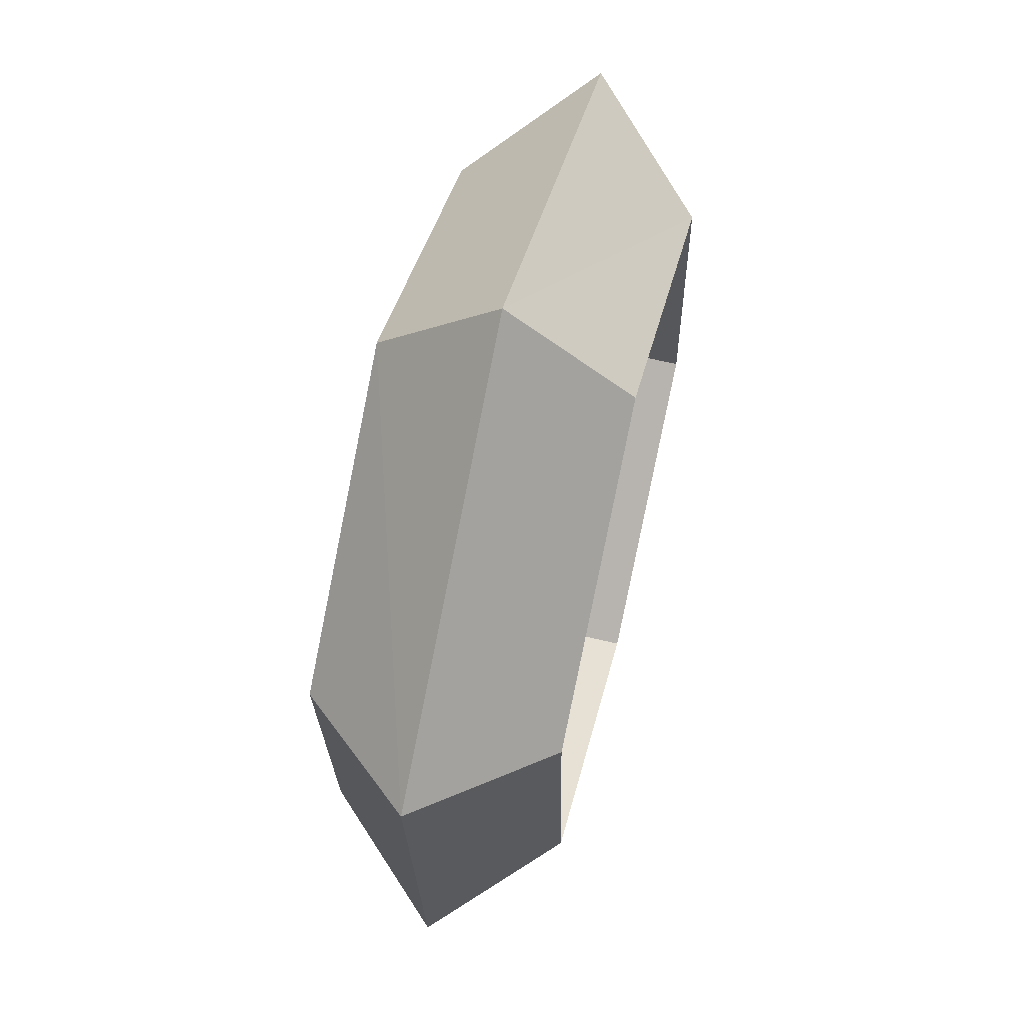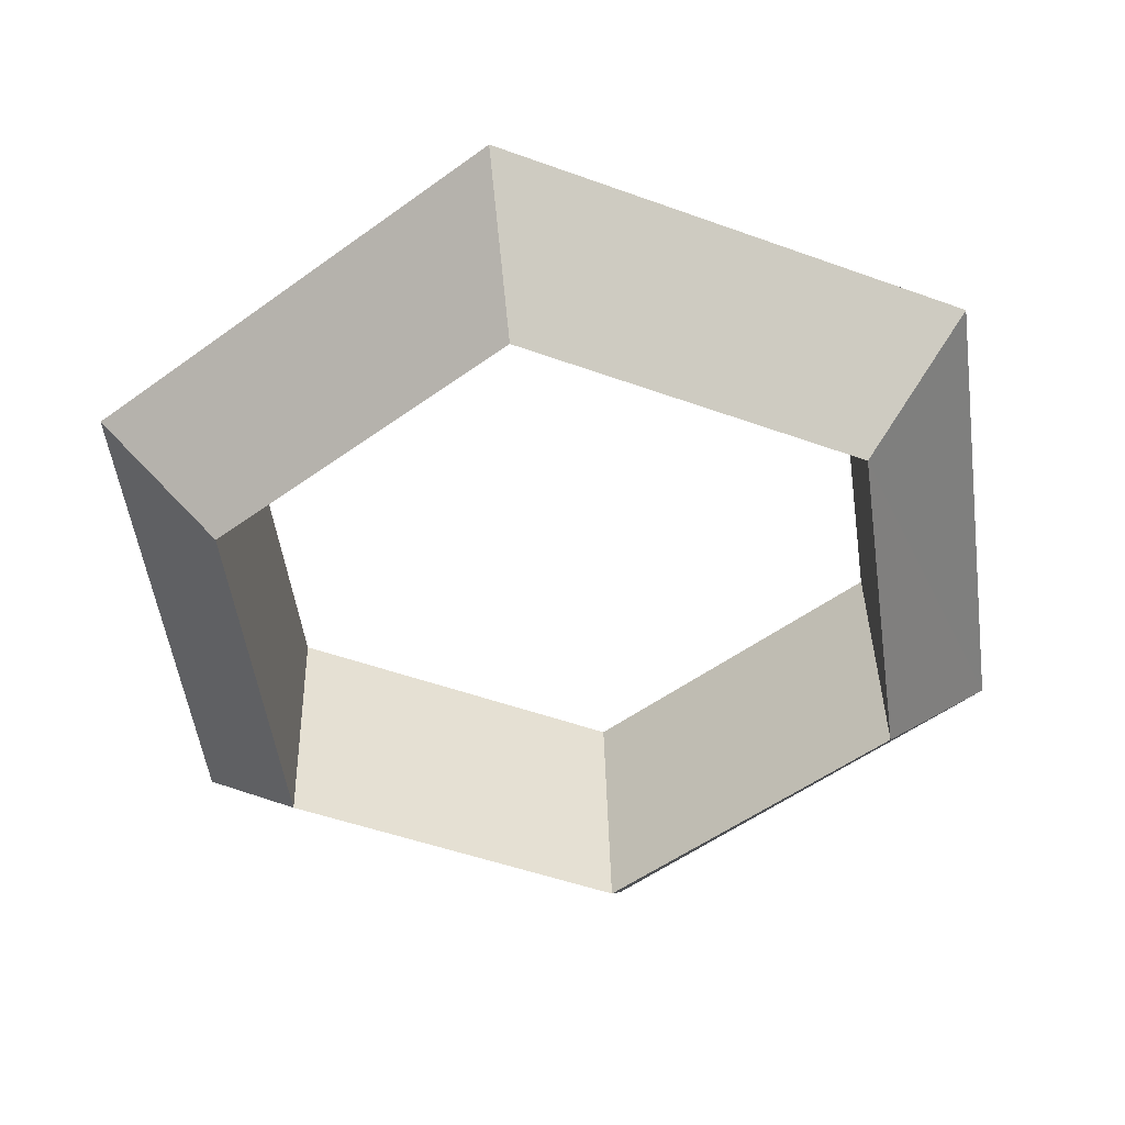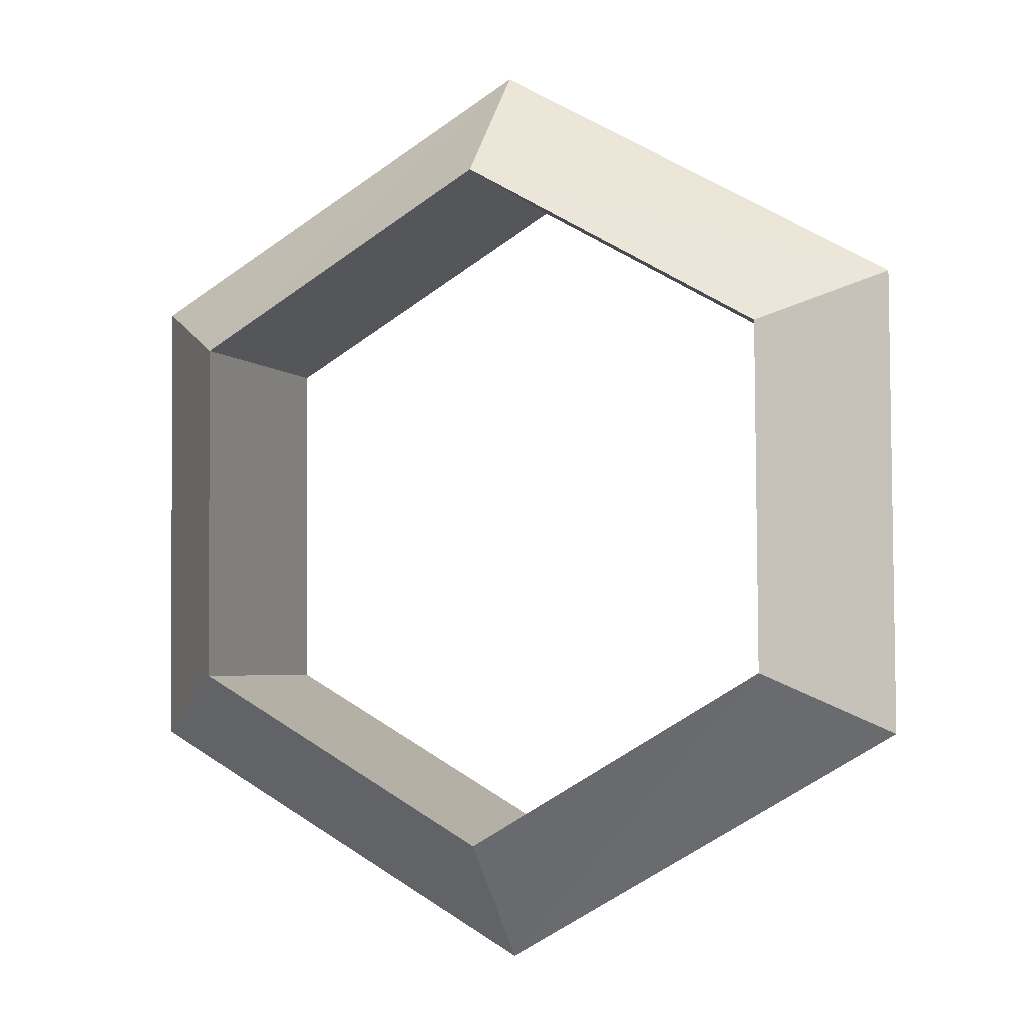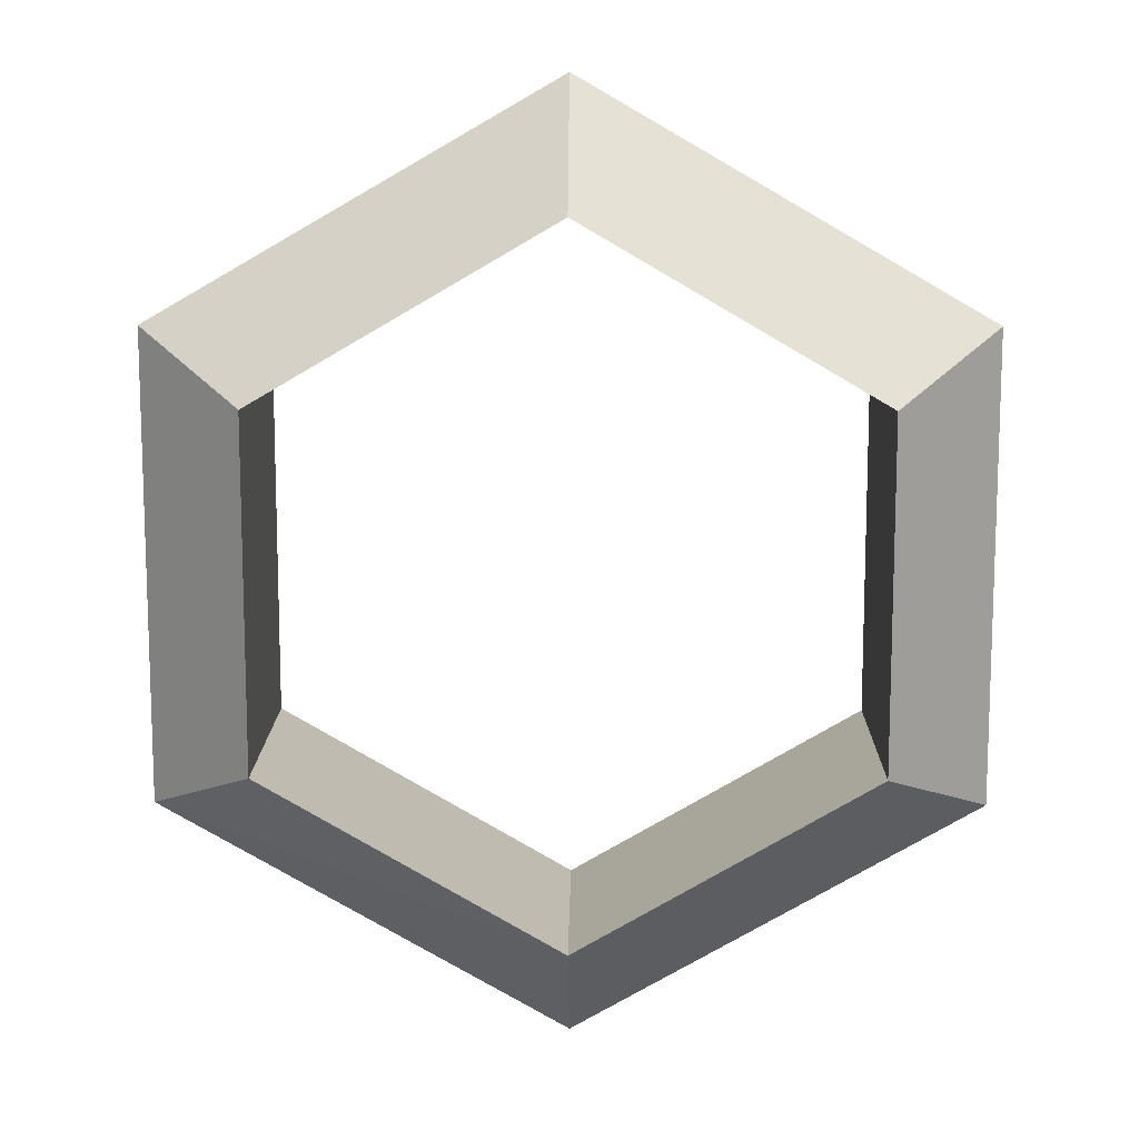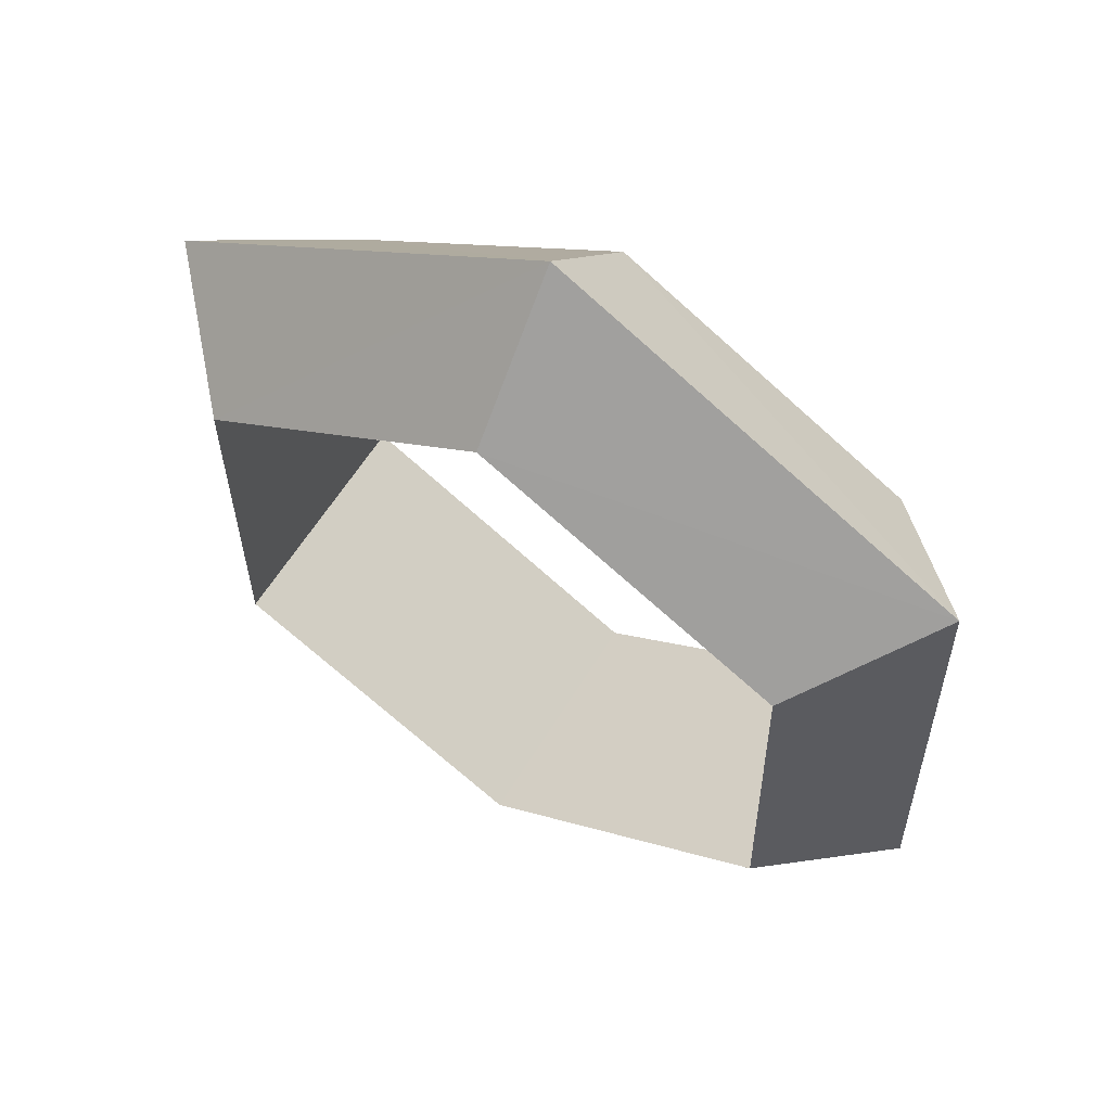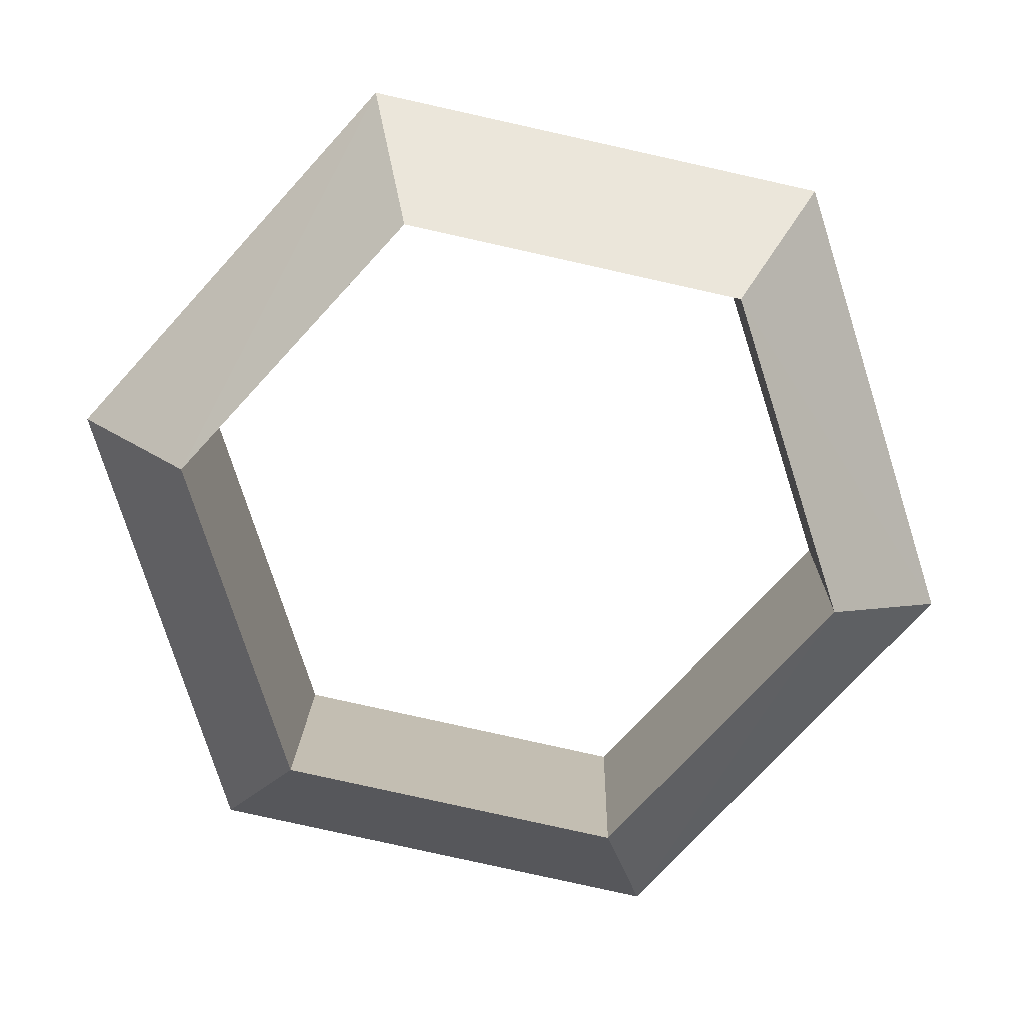
<metadata>
{"format":"obj","ext":"obj","renderer":"f3d","projection":"perspective","resolution":1024,"background":"white","views":[{"elev":67.8,"azim":-75.4,"up":"+Y"},{"elev":-51.2,"azim":-112.1,"up":"+Z"},{"elev":-4.9,"azim":-159.6,"up":"+Y"},{"elev":11.1,"azim":-178.4,"up":"+Y"},{"elev":58.0,"azim":-148.2,"up":"+Y"},{"elev":-76.5,"azim":77.6,"up":"+Z"}]}
</metadata>
<code>
o ShapeIndexedFaceSet.099
v -0.006271 -1.28 -0.4325
v 1.085 -0.6439 -0.4609
v 1.5 -0.8634 -0.007092
v -0.006271 -1.28 -0.4325
v 1.5 -0.8634 -0.007092
v 0.000966 -1.728 0.03175
v 1.085 0.6278 -0.4843
v 1.5 -0.8634 -0.007092
v 1.085 -0.6439 -0.4609
v 1.085 0.6278 -0.4843
v 1.499 0.8643 -0.03884
v 1.5 -0.8634 -0.007092
v 1.499 0.8643 -0.03884
v 1.099 -0.6272 0.4508
v 1.5 -0.8634 -0.007092
v 1.499 0.8643 -0.03884
v 1.098 0.6446 0.4275
v 1.099 -0.6272 0.4508
v 1.098 0.6446 0.4275
v 1.085 -0.6439 -0.4609
v 1.099 -0.6272 0.4508
v 1.098 0.6446 0.4275
v 1.085 0.6278 -0.4843
v 1.085 -0.6439 -0.4609
v 0.007687 -1.263 0.4792
v 1.085 -0.6439 -0.4609
v -0.006271 -1.28 -0.4325
v 0.007687 -1.263 0.4792
v 1.099 -0.6272 0.4508
v 1.085 -0.6439 -0.4609
v -1.085 -0.6278 0.4843
v -0.006271 -1.28 -0.4325
v -1.098 -0.6446 -0.4275
v -1.085 -0.6278 0.4843
v 0.007687 -1.263 0.4792
v -0.006271 -1.28 -0.4325
v 0.000966 -1.728 0.03175
v 1.5 -0.8634 -0.007092
v 0.007687 -1.263 0.4792
v 1.5 -0.8634 -0.007092
v 1.099 -0.6272 0.4508
v 0.007687 -1.263 0.4792
v 0.000966 -1.728 0.03175
v -1.499 -0.8643 0.03884
v -1.098 -0.6446 -0.4275
v 0.000966 -1.728 0.03175
v -1.098 -0.6446 -0.4275
v -0.006271 -1.28 -0.4325
v -1.099 0.6272 -0.4508
v -1.085 -0.6278 0.4843
v -1.098 -0.6446 -0.4275
v -1.099 0.6272 -0.4508
v -1.085 0.6439 0.4609
v -1.085 -0.6278 0.4843
v 0.006262 1.28 0.4325
v -1.099 0.6272 -0.4508
v -0.007698 1.263 -0.4792
v 0.006262 1.28 0.4325
v -1.085 0.6439 0.4609
v -1.099 0.6272 -0.4508
v -1.085 -0.6278 0.4843
v -1.499 -0.8643 0.03884
v 0.000966 -1.728 0.03175
v -1.5 0.8634 0.00709
v -1.085 0.6439 0.4609
v 0.006262 1.28 0.4325
v 1.098 0.6446 0.4275
v -0.007698 1.263 -0.4792
v 1.085 0.6278 -0.4843
v 1.098 0.6446 0.4275
v 0.006262 1.28 0.4325
v -0.007698 1.263 -0.4792
v -0.000973 1.728 -0.03175
v 1.499 0.8643 -0.03884
v 1.085 0.6278 -0.4843
v 0.006262 1.28 0.4325
v 1.098 0.6446 0.4275
v -0.000973 1.728 -0.03175
v 1.098 0.6446 0.4275
v 1.499 0.8643 -0.03884
v -0.000973 1.728 -0.03175
v -0.000973 1.728 -0.03175
v 1.085 0.6278 -0.4843
v -0.007698 1.263 -0.4792
v -0.007698 1.263 -0.4792
v -1.5 0.8634 0.00709
v -0.000973 1.728 -0.03175
v -0.007698 1.263 -0.4792
v -1.099 0.6272 -0.4508
v -1.5 0.8634 0.00709
v 0.007687 -1.263 0.4792
v -1.085 -0.6278 0.4843
v 0.000966 -1.728 0.03175
v -0.000973 1.728 -0.03175
v -1.5 0.8634 0.00709
v 0.006262 1.28 0.4325
v -1.5 0.8634 0.00709
v -1.098 -0.6446 -0.4275
v -1.499 -0.8643 0.03884
v -1.5 0.8634 0.00709
v -1.099 0.6272 -0.4508
v -1.098 -0.6446 -0.4275
v -1.085 0.6439 0.4609
v -1.499 -0.8643 0.03884
v -1.085 -0.6278 0.4843
v -1.085 0.6439 0.4609
v -1.5 0.8634 0.00709
v -1.499 -0.8643 0.03884
f 1 2 3
f 4 5 6
f 7 8 9
f 10 11 12
f 13 14 15
f 16 17 18
f 19 20 21
f 22 23 24
f 25 26 27
f 28 29 30
f 31 32 33
f 34 35 36
f 37 38 39
f 40 41 42
f 43 44 45
f 46 47 48
f 49 50 51
f 52 53 54
f 55 56 57
f 58 59 60
f 61 62 63
f 64 65 66
f 67 68 69
f 70 71 72
f 73 74 75
f 76 77 78
f 79 80 81
f 82 83 84
f 85 86 87
f 88 89 90
f 91 92 93
f 94 95 96
f 97 98 99
f 100 101 102
f 103 104 105
f 106 107 108

</code>
